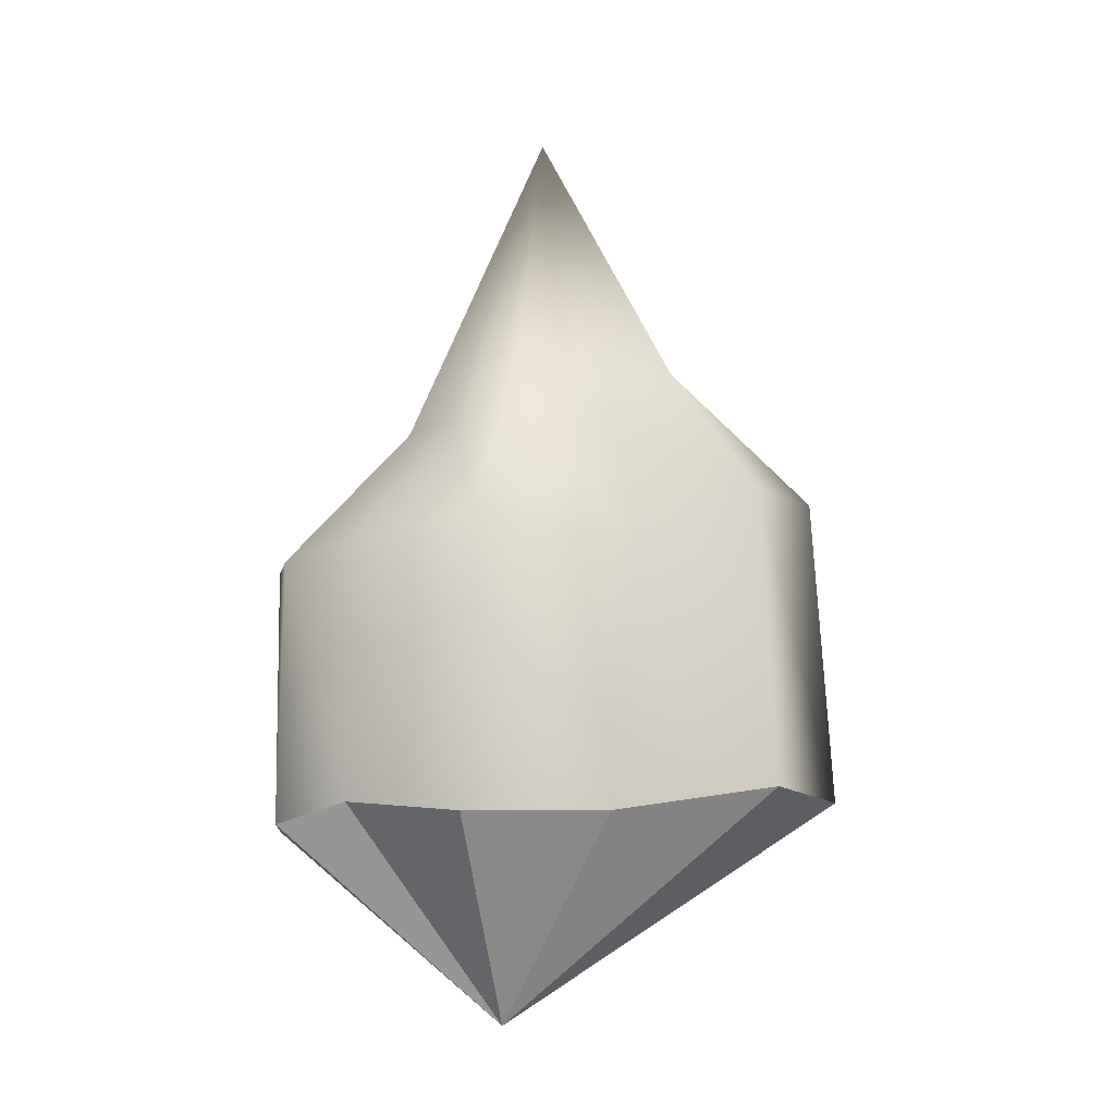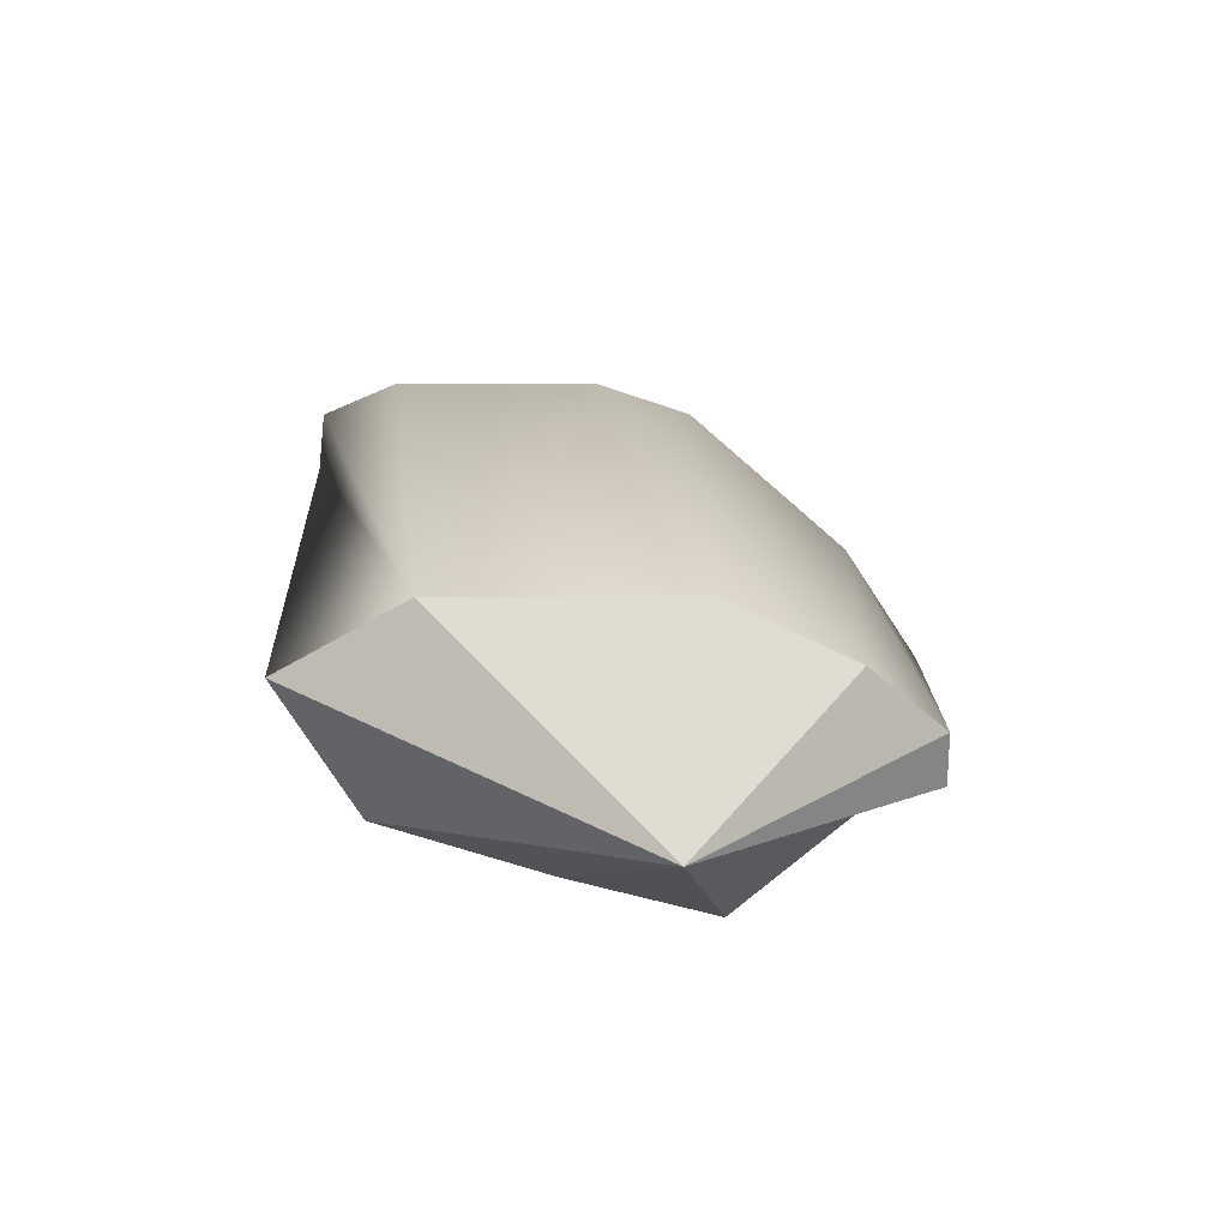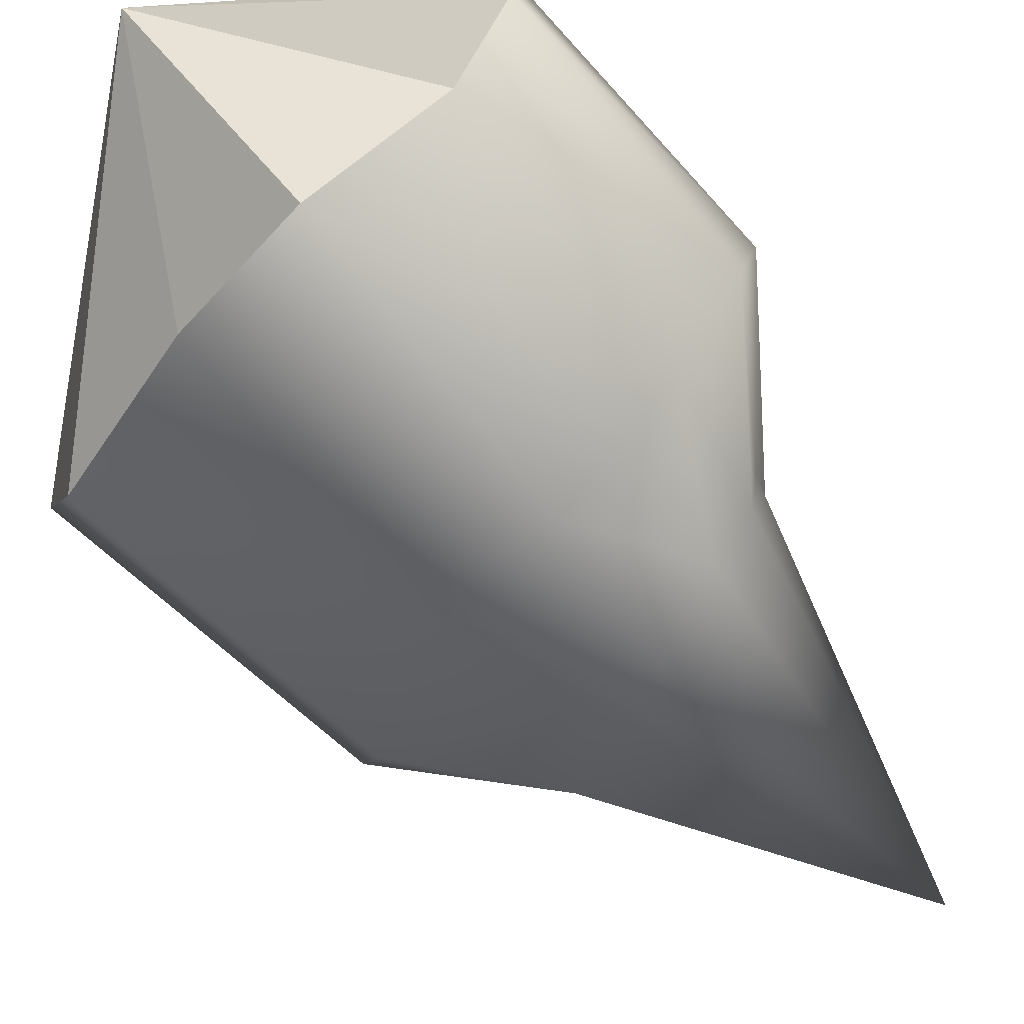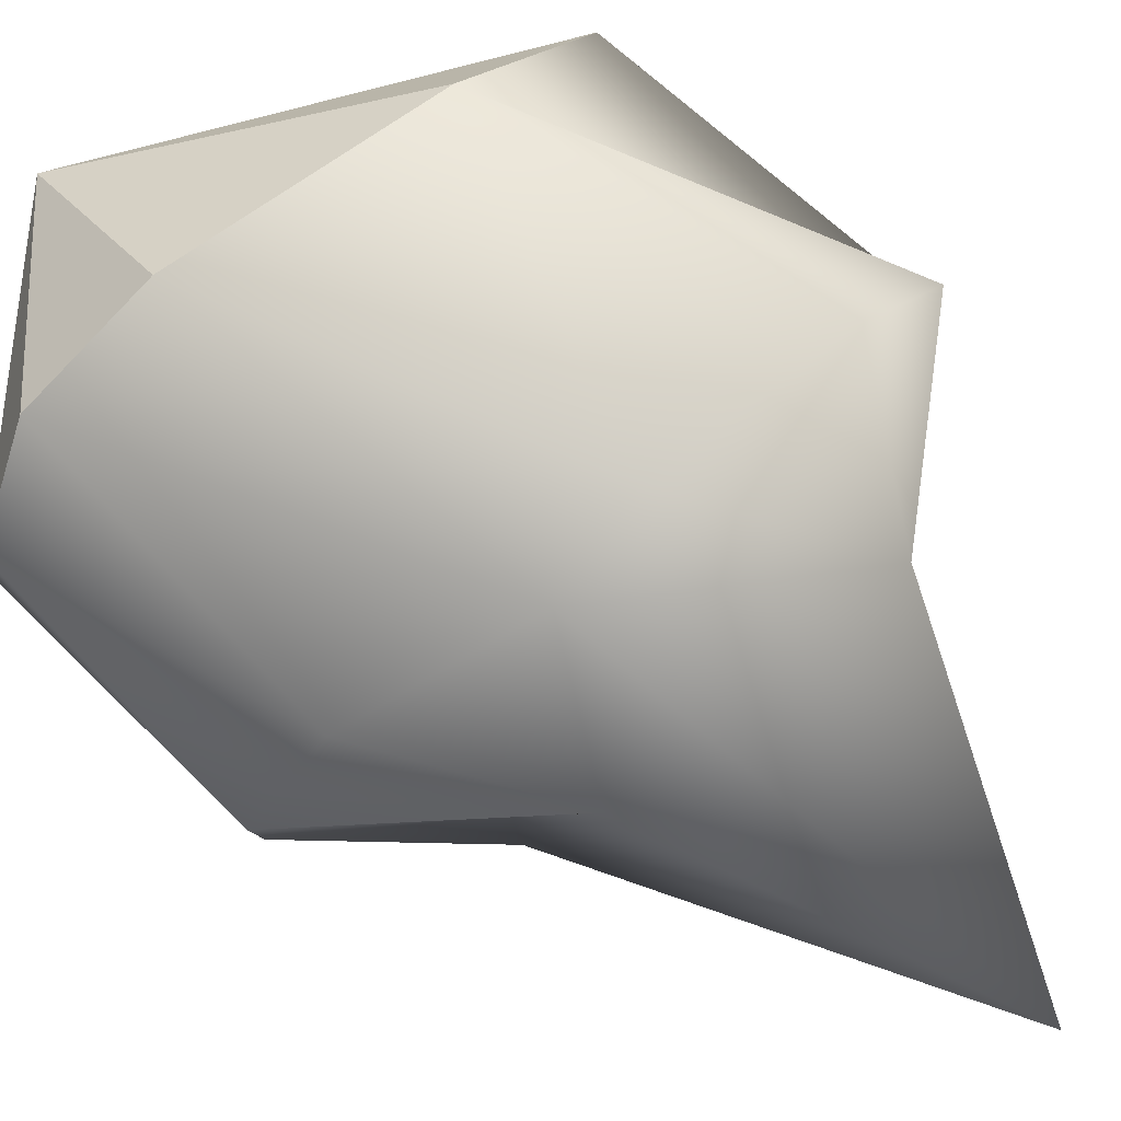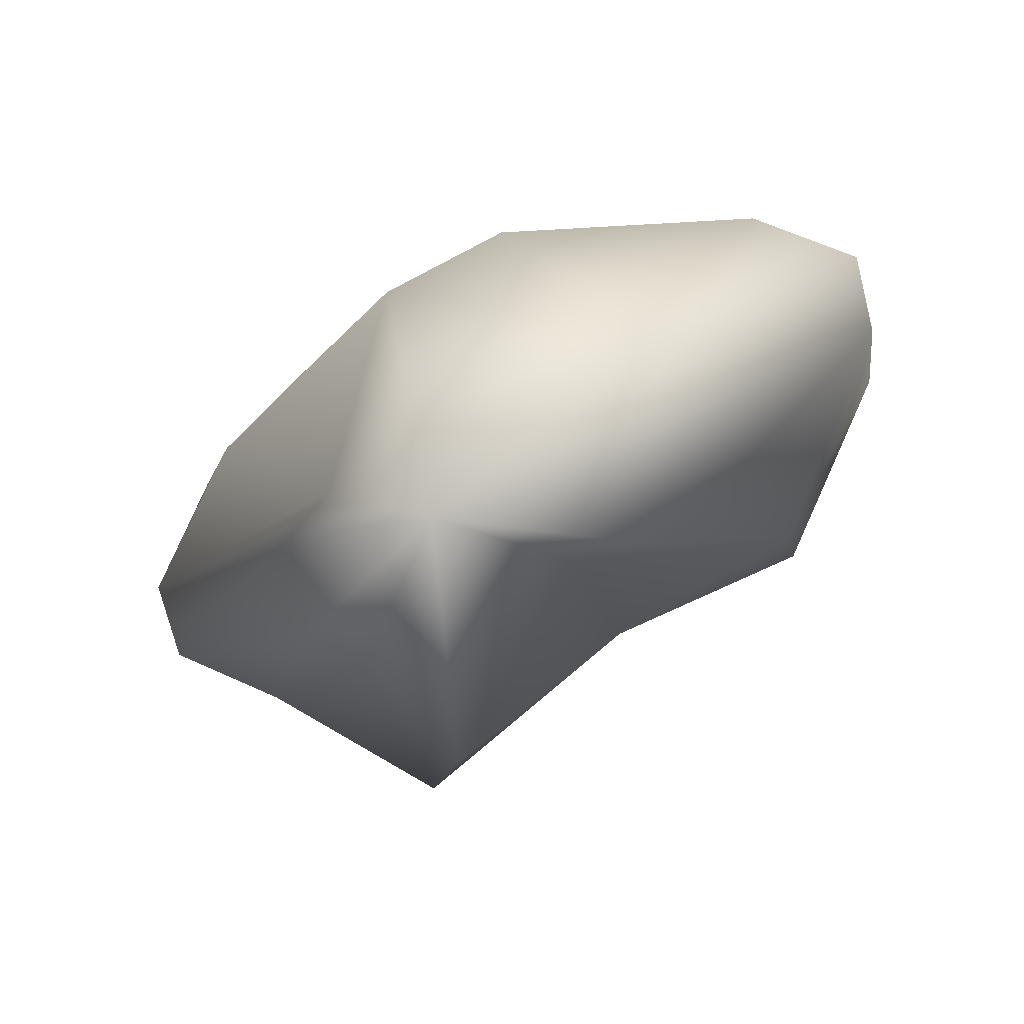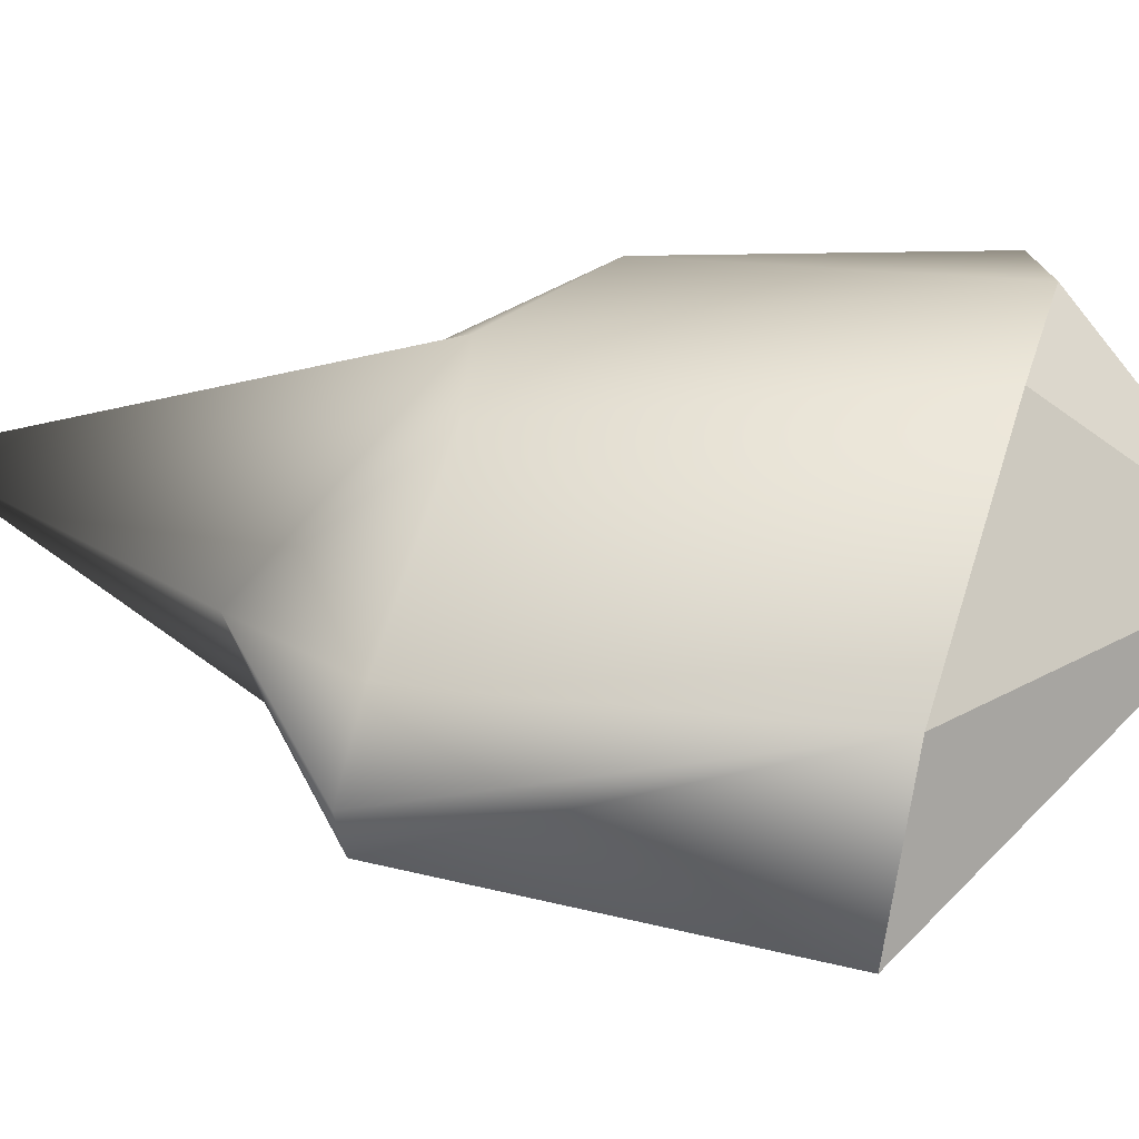
<metadata>
{"format":"obj","ext":"obj","renderer":"f3d","projection":"perspective","resolution":1024,"background":"white","views":[{"elev":-17.6,"azim":3.7,"up":"+Z"},{"elev":-59.0,"azim":-174.3,"up":"+Z"},{"elev":-73.4,"azim":-135.2,"up":"+Y"},{"elev":62.9,"azim":-45.7,"up":"+Y"},{"elev":-0.3,"azim":4.0,"up":"+Y"},{"elev":67.1,"azim":99.3,"up":"+Y"}]}
</metadata>
<code>
g KRISTALL
v -0.04631 -0.008663 2.644
v -0.1658 -0.01885 2.329
v -0.1357 0.009175 2.375
v -0.1075 0.1359 2.307
v -0.2216 0.03894 2.238
v -0.2756 0.0185 2
v -0.2179 0.09119 1.983
v -0.2716 -0.05363 2.214
v -0.04631 -0.008663 2.644
v -0.1565 -0.08196 2.329
v -0.1658 -0.01885 2.329
v -0.2582 -0.09872 2.21
v -0.04631 -0.008663 2.644
v -0.1183 -0.09734 2.332
v -0.1565 -0.08196 2.329
v -0.1902 -0.1265 2.223
v -0.2582 -0.09872 2.21
v -0.08569 -0.1862 2.222
v -0.1037 -0.1237 1.989
v -0.04631 -0.008663 2.644
v -0.05937 -0.1591 2.341
v -0.1183 -0.09734 2.332
v -0.04631 -0.008663 2.644
v 0.01307 -0.03335 2.367
v -0.05937 -0.1591 2.341
v 0.03737 -0.08346 2.224
v -0.04631 -0.008663 2.644
v 0.07103 -0.0242 2.404
v 0.01307 -0.03335 2.367
v -0.04631 -0.008663 2.644
v 0.06645 0.1006 2.419
v 0.07103 -0.0242 2.404
v 0.06645 0.1006 2.419
v -0.1075 0.1359 2.307
v -0.03521 0.174 2.3
v 0.124 0.1796 2.321
v 0.188 0.1543 2.329
v -0.1357 0.009175 2.375
v -0.2716 -0.05363 2.214
v -0.2216 0.03894 2.238
v -0.1658 -0.01885 2.329
v -0.2582 -0.09872 2.21
v -0.2716 -0.05363 2.214
v -0.1357 0.009175 2.375
v -0.05937 -0.1591 2.341
v 0.03737 -0.08346 2.224
v -0.08569 -0.1862 2.222
v 0.01307 -0.03335 2.367
v 0.1466 -0.02036 2.295
v 0.07103 -0.0242 2.404
v 0.1561 -0.03415 2.024
v 0.01712 -0.07941 1.997
v 0.07103 -0.0242 2.404
v 0.198 0.1091 2.322
v 0.1466 -0.02036 2.295
v 0.2104 0.0914 2.034
v 0.06645 0.1006 2.419
v 0.188 0.1543 2.329
v 0.198 0.1091 2.322
v 0.07103 -0.0242 2.404
v 0.06645 0.1006 2.419
v -0.03521 0.174 2.3
v 0.124 0.1796 2.321
v -0.1195 0.1479 1.999
v -0.1075 0.1359 2.307
v -0.2179 0.09119 1.983
v -0.03521 0.174 2.3
v -0.1195 0.1479 1.999
v 0.09315 0.1505 2.029
v 0.124 0.1796 2.321
v 0.188 0.1543 2.329
v -0.2716 -0.05363 2.214
v -0.2719 -0.02762 1.998
v -0.2756 0.0185 2
v -0.2582 -0.09872 2.21
v -0.2083 -0.05332 2.012
v -0.2719 -0.02762 1.998
v -0.1902 -0.1265 2.223
v -0.1037 -0.1237 1.989
v -0.08569 -0.1862 2.222
v 0.01712 -0.07941 1.997
v -0.1037 -0.1237 1.989
v 0.03737 -0.08346 2.224
v 0.1466 -0.02036 2.295
v 0.2104 0.0914 2.034
v 0.1561 -0.03415 2.024
v 0.198 0.1091 2.322
v 0.09315 0.1505 2.029
v 0.2104 0.0914 2.034
v -0.1195 0.1479 1.999
v -0.08294 0.04213 1.835
v 0.09315 0.1505 2.029
v 0.09315 0.1505 2.029
v -0.08294 0.04213 1.835
v 0.2104 0.0914 2.034
v 0.2104 0.0914 2.034
v -0.08294 0.04213 1.835
v 0.1561 -0.03415 2.024
v 0.1561 -0.03415 2.024
v -0.08294 0.04213 1.835
v 0.01712 -0.07941 1.997
v 0.01712 -0.07941 1.997
v -0.08294 0.04213 1.835
v -0.1037 -0.1237 1.989
v -0.1037 -0.1237 1.989
v -0.08294 0.04213 1.835
v -0.2083 -0.05332 2.012
v -0.2083 -0.05332 2.012
v -0.08294 0.04213 1.835
v -0.2719 -0.02762 1.998
v -0.2719 -0.02762 1.998
v -0.08294 0.04213 1.835
v -0.2756 0.0185 2
v -0.2756 0.0185 2
v -0.08294 0.04213 1.835
v -0.2179 0.09119 1.983
v -0.2179 0.09119 1.983
v -0.08294 0.04213 1.835
v -0.1195 0.1479 1.999
v -0.1075 0.1359 2.307
v 0.06645 0.1006 2.419
v -0.04631 -0.008663 2.644
v -0.08569 -0.1862 2.222
v -0.1183 -0.09734 2.332
v -0.05937 -0.1591 2.341
v -0.2179 0.09119 1.983
v -0.1075 0.1359 2.307
v -0.2216 0.03894 2.238
v -0.2719 -0.02762 1.998
v -0.2716 -0.05363 2.214
v -0.2582 -0.09872 2.21
v 0.09315 0.1505 2.029
v 0.198 0.1091 2.322
v 0.188 0.1543 2.329
g KRISTALL_0
f 3 2 1
f 1 4 3
f 5 3 4
f 7 6 5
f 8 5 6
f 11 10 9
f 10 11 12
f 15 14 13
f 14 15 16
f 17 16 15
f 16 18 14
f 18 16 19
f 22 21 20
f 25 24 23
f 24 25 26
f 29 28 27
f 32 31 30
f 35 34 33
f 37 36 33
f 40 39 38
f 43 42 41
f 41 44 43
f 47 46 45
f 46 49 48
f 50 48 49
f 49 46 51
f 52 51 46
f 55 54 53
f 54 55 56
f 59 58 57
f 57 60 59
f 63 62 61
f 65 62 64
f 64 66 65
f 69 68 67
f 69 67 70
f 69 70 71
f 74 73 72
f 77 76 75
f 78 75 76
f 76 79 78
f 82 81 80
f 83 80 81
f 86 85 84
f 89 88 87
f 92 91 90
f 95 94 93
f 98 97 96
f 101 100 99
f 104 103 102
f 107 106 105
f 110 109 108
f 113 112 111
f 116 115 114
f 119 118 117
f 122 121 120
f 125 124 123
f 128 127 126
f 131 130 129
f 134 133 132

</code>
